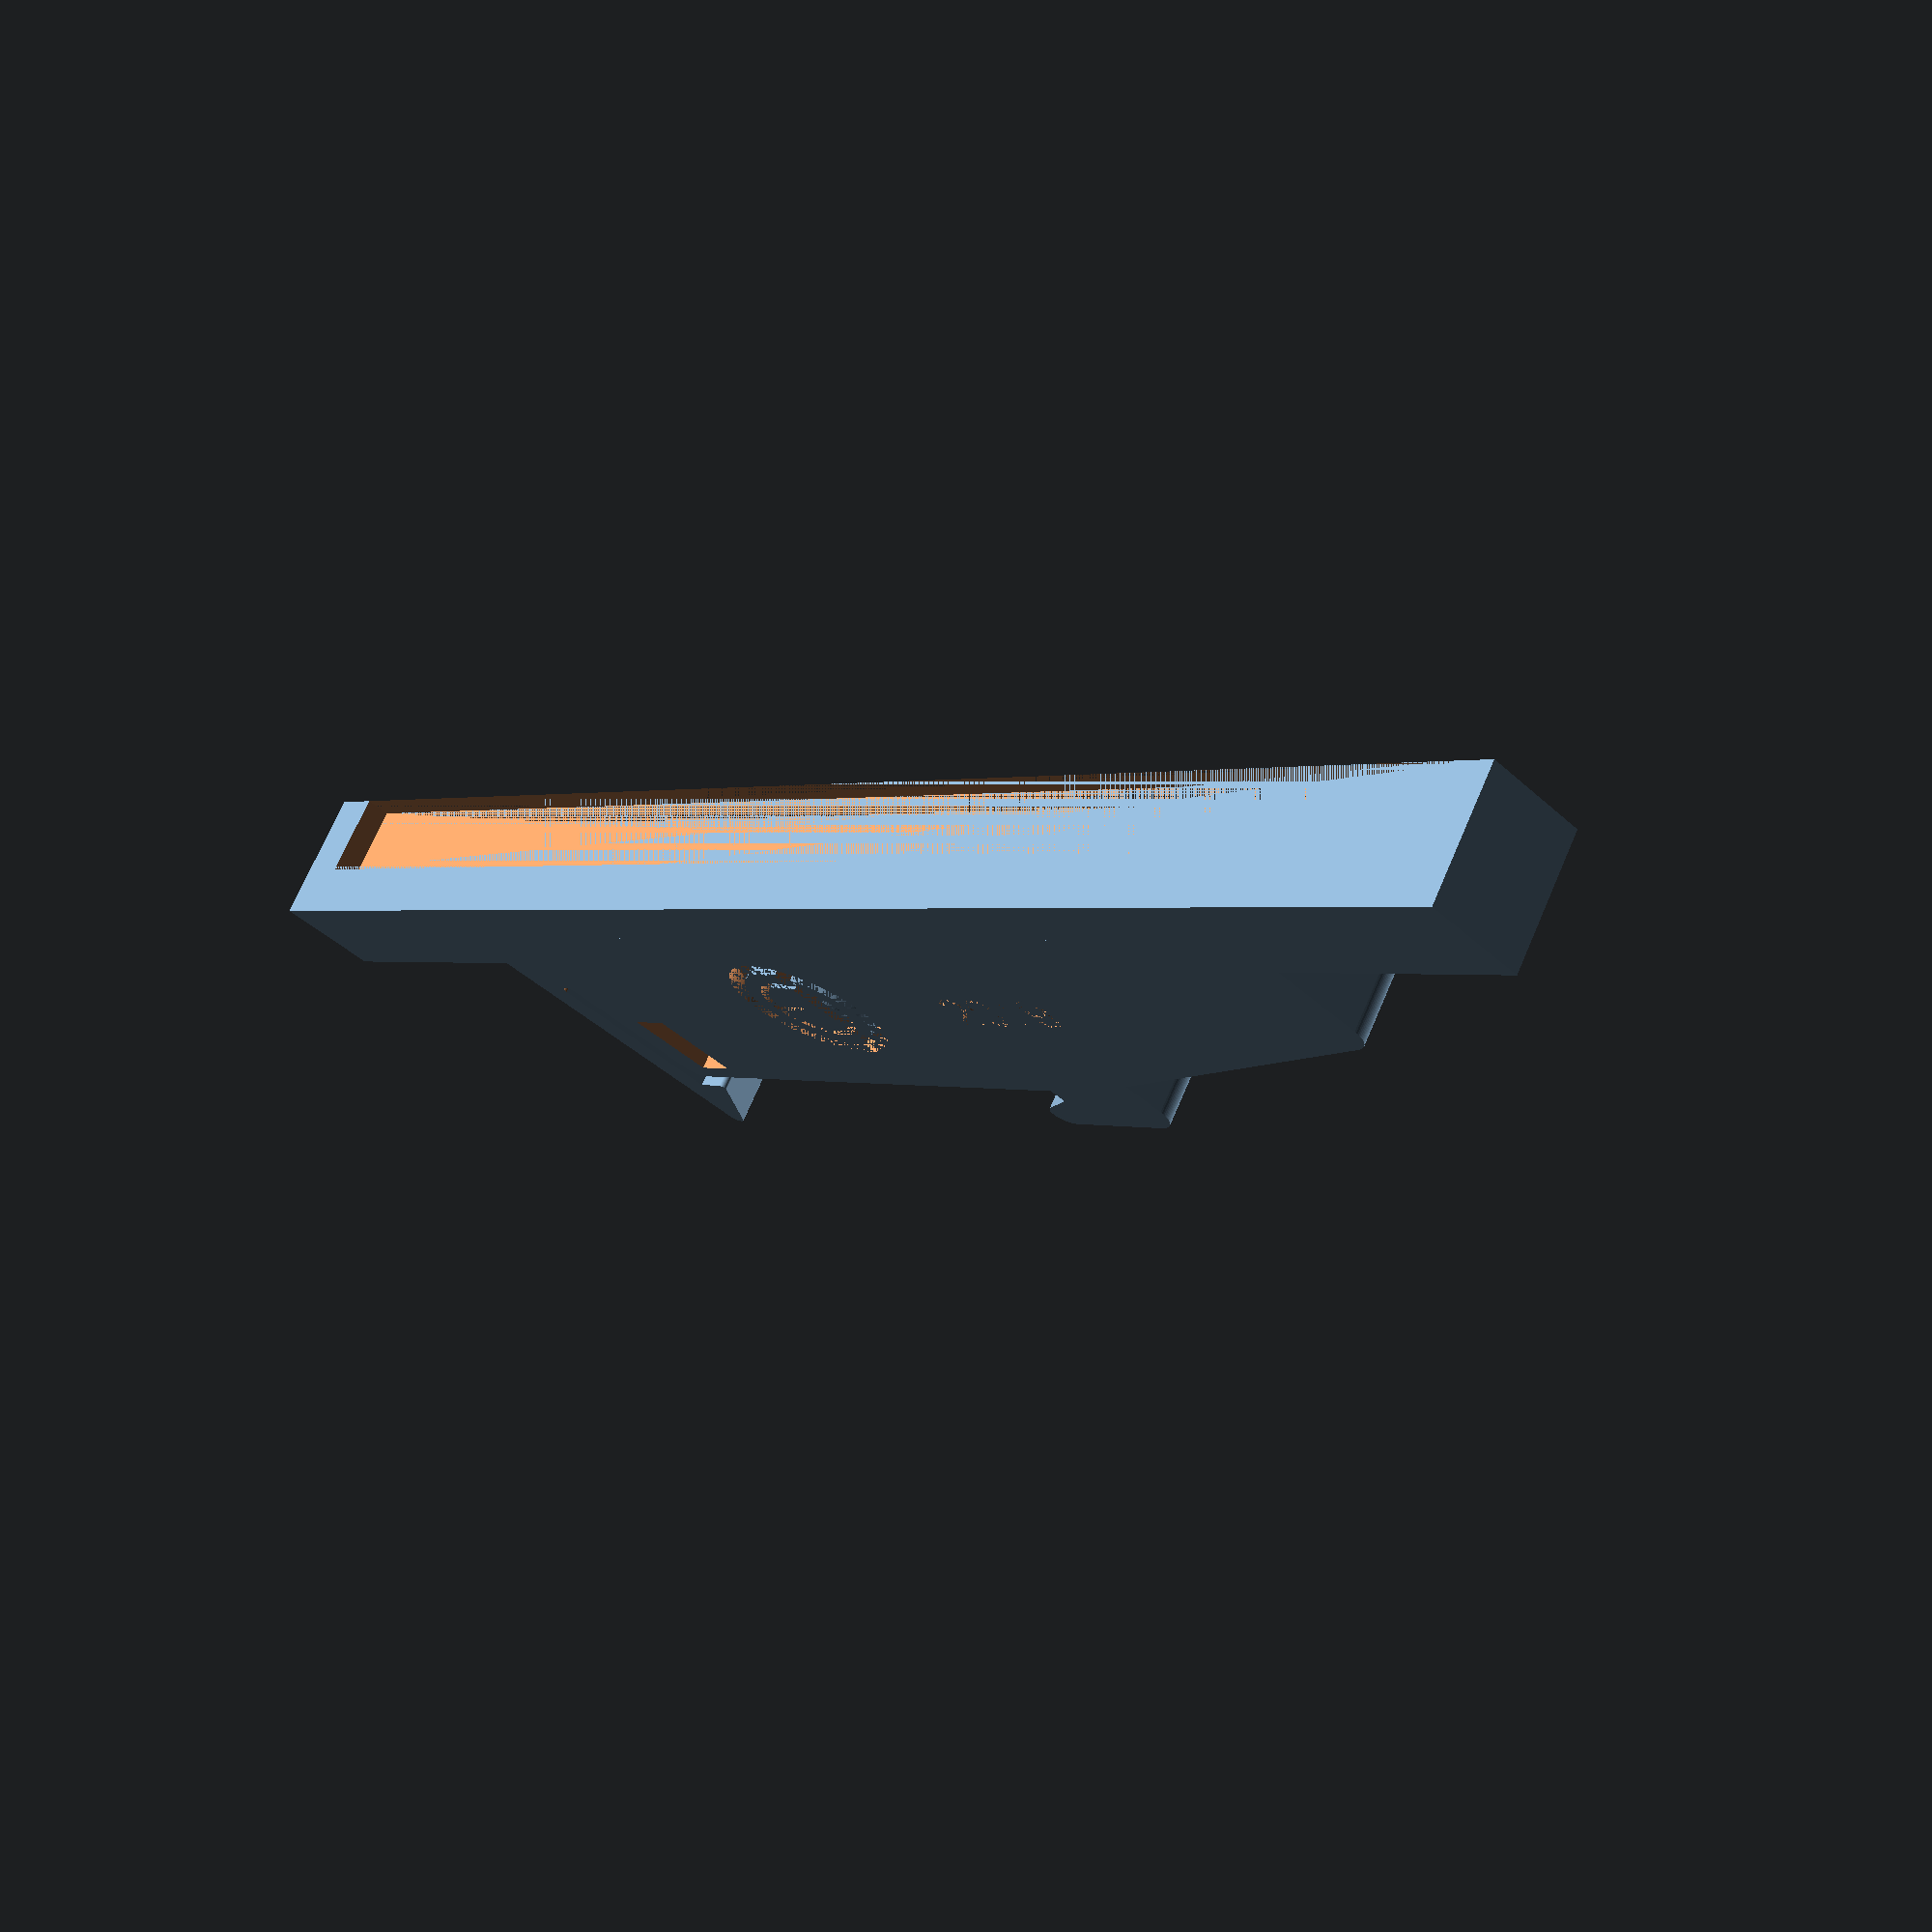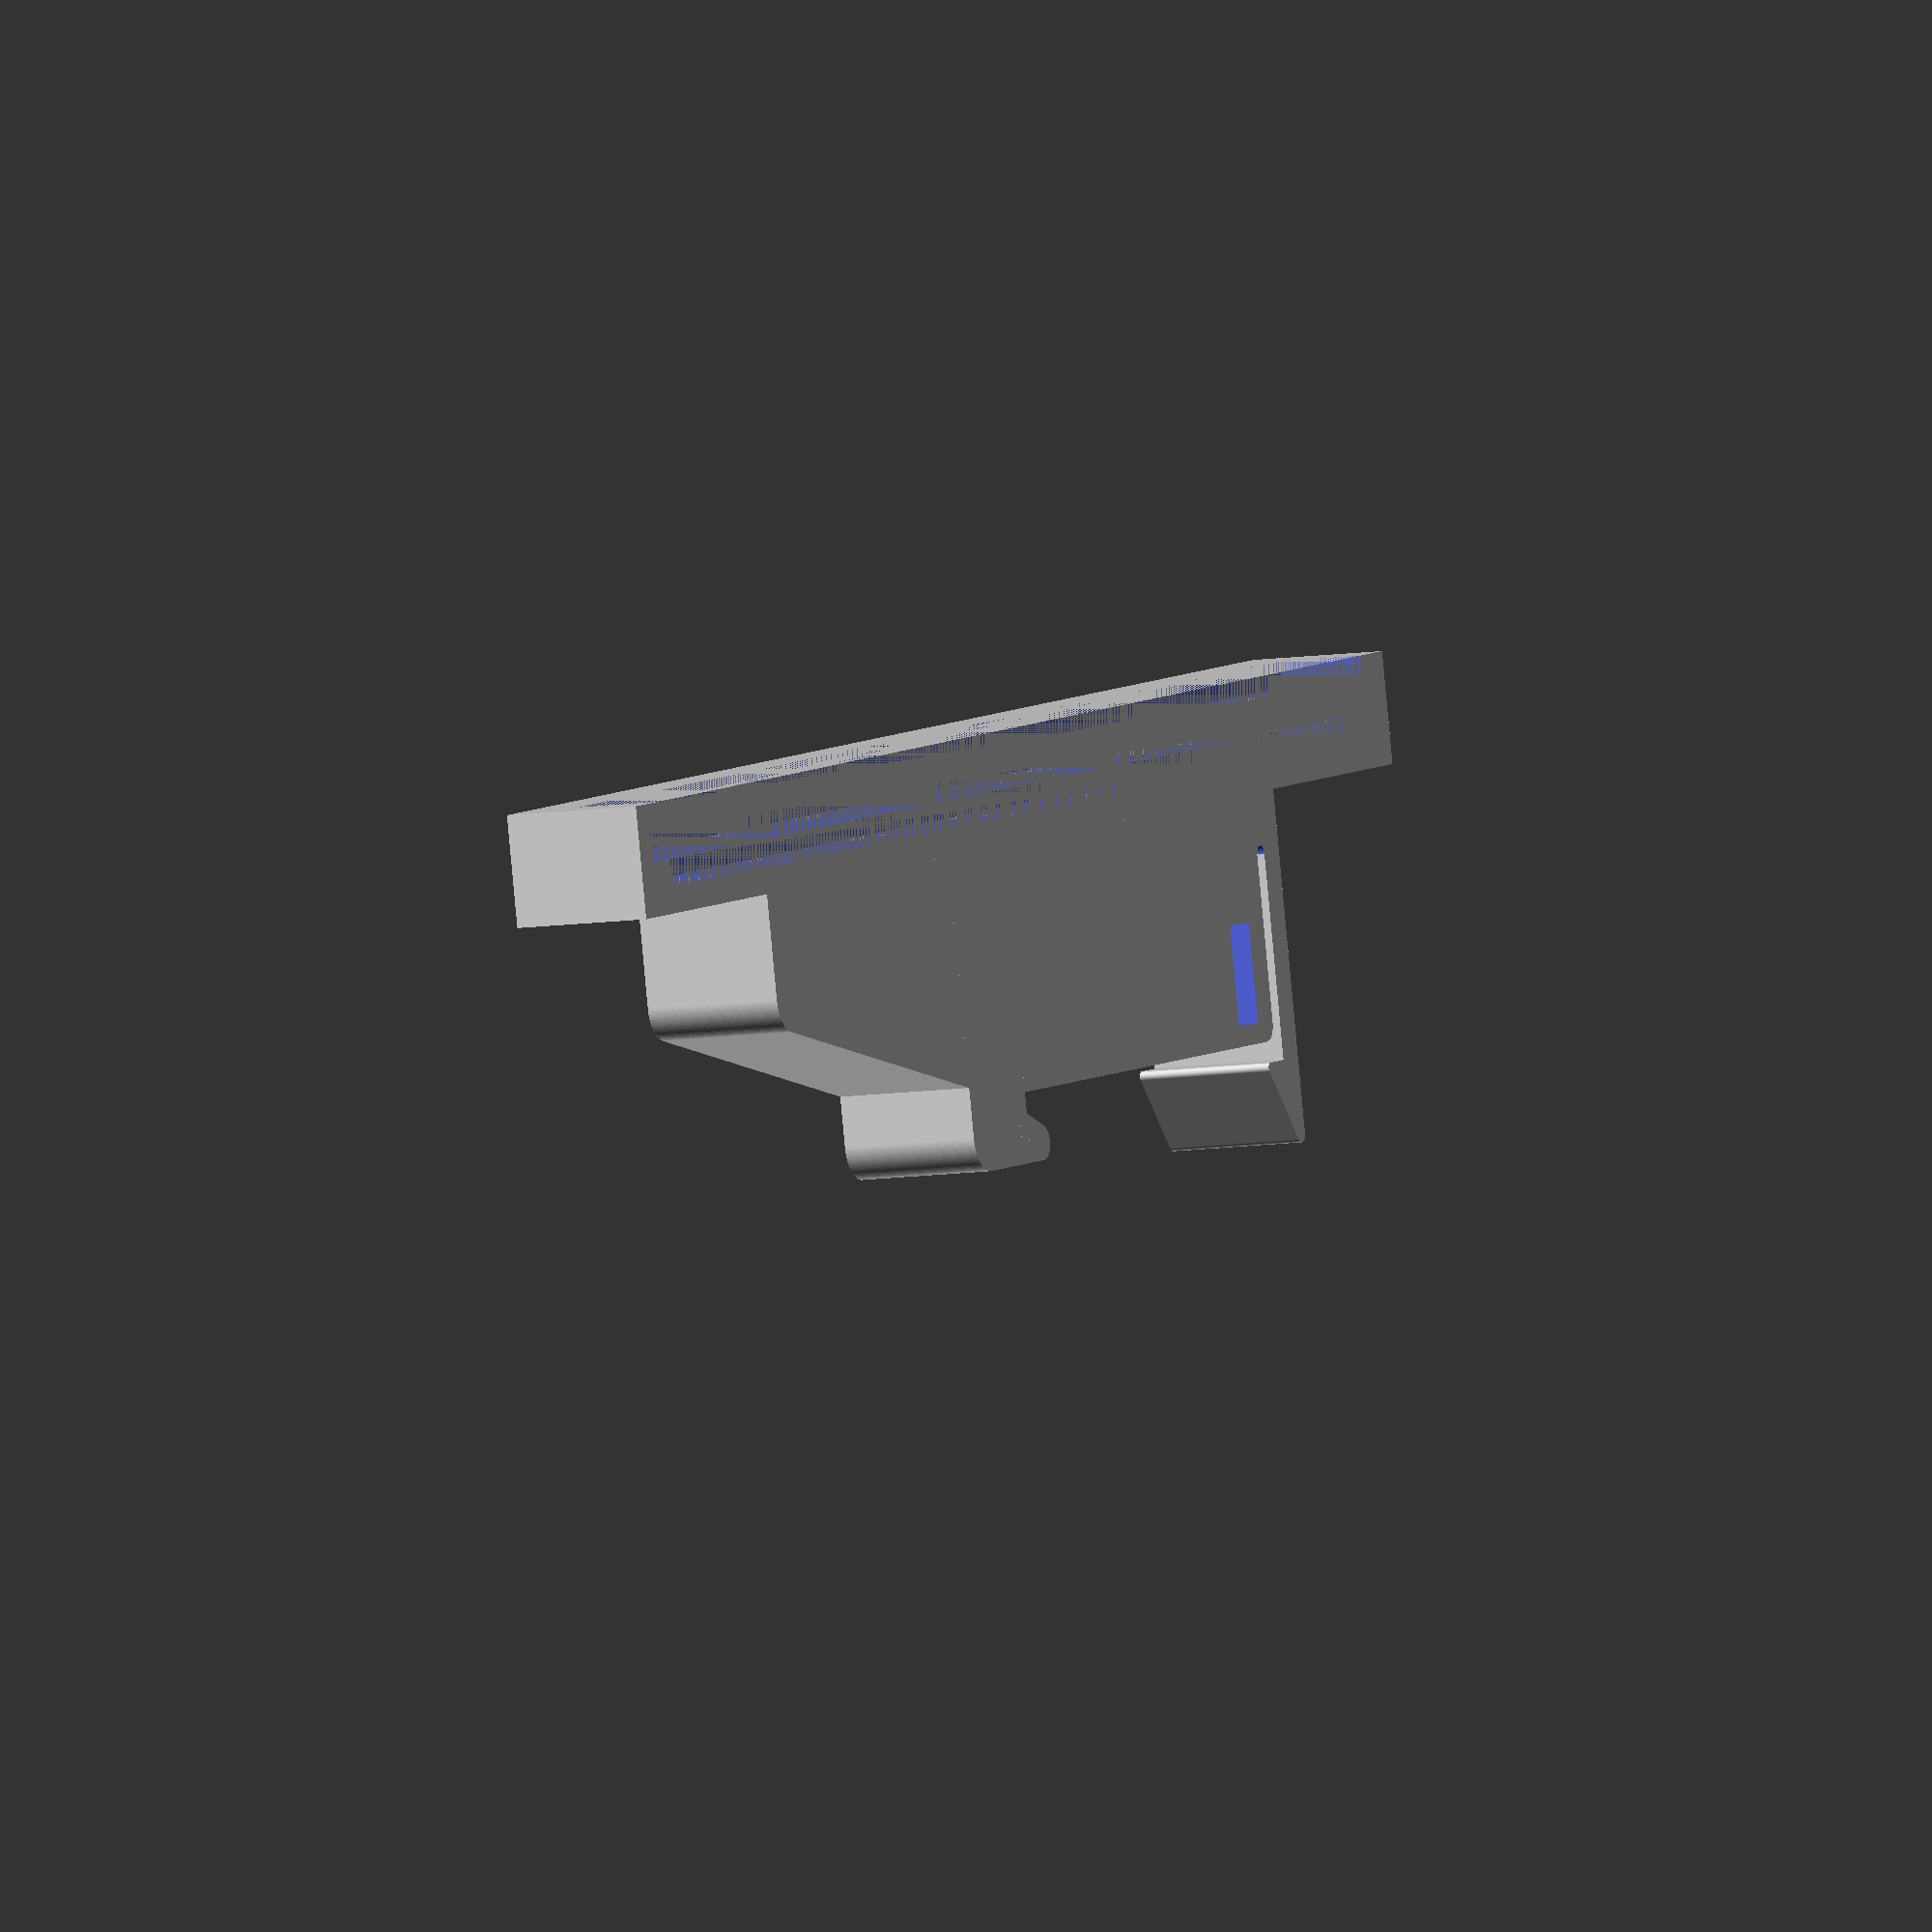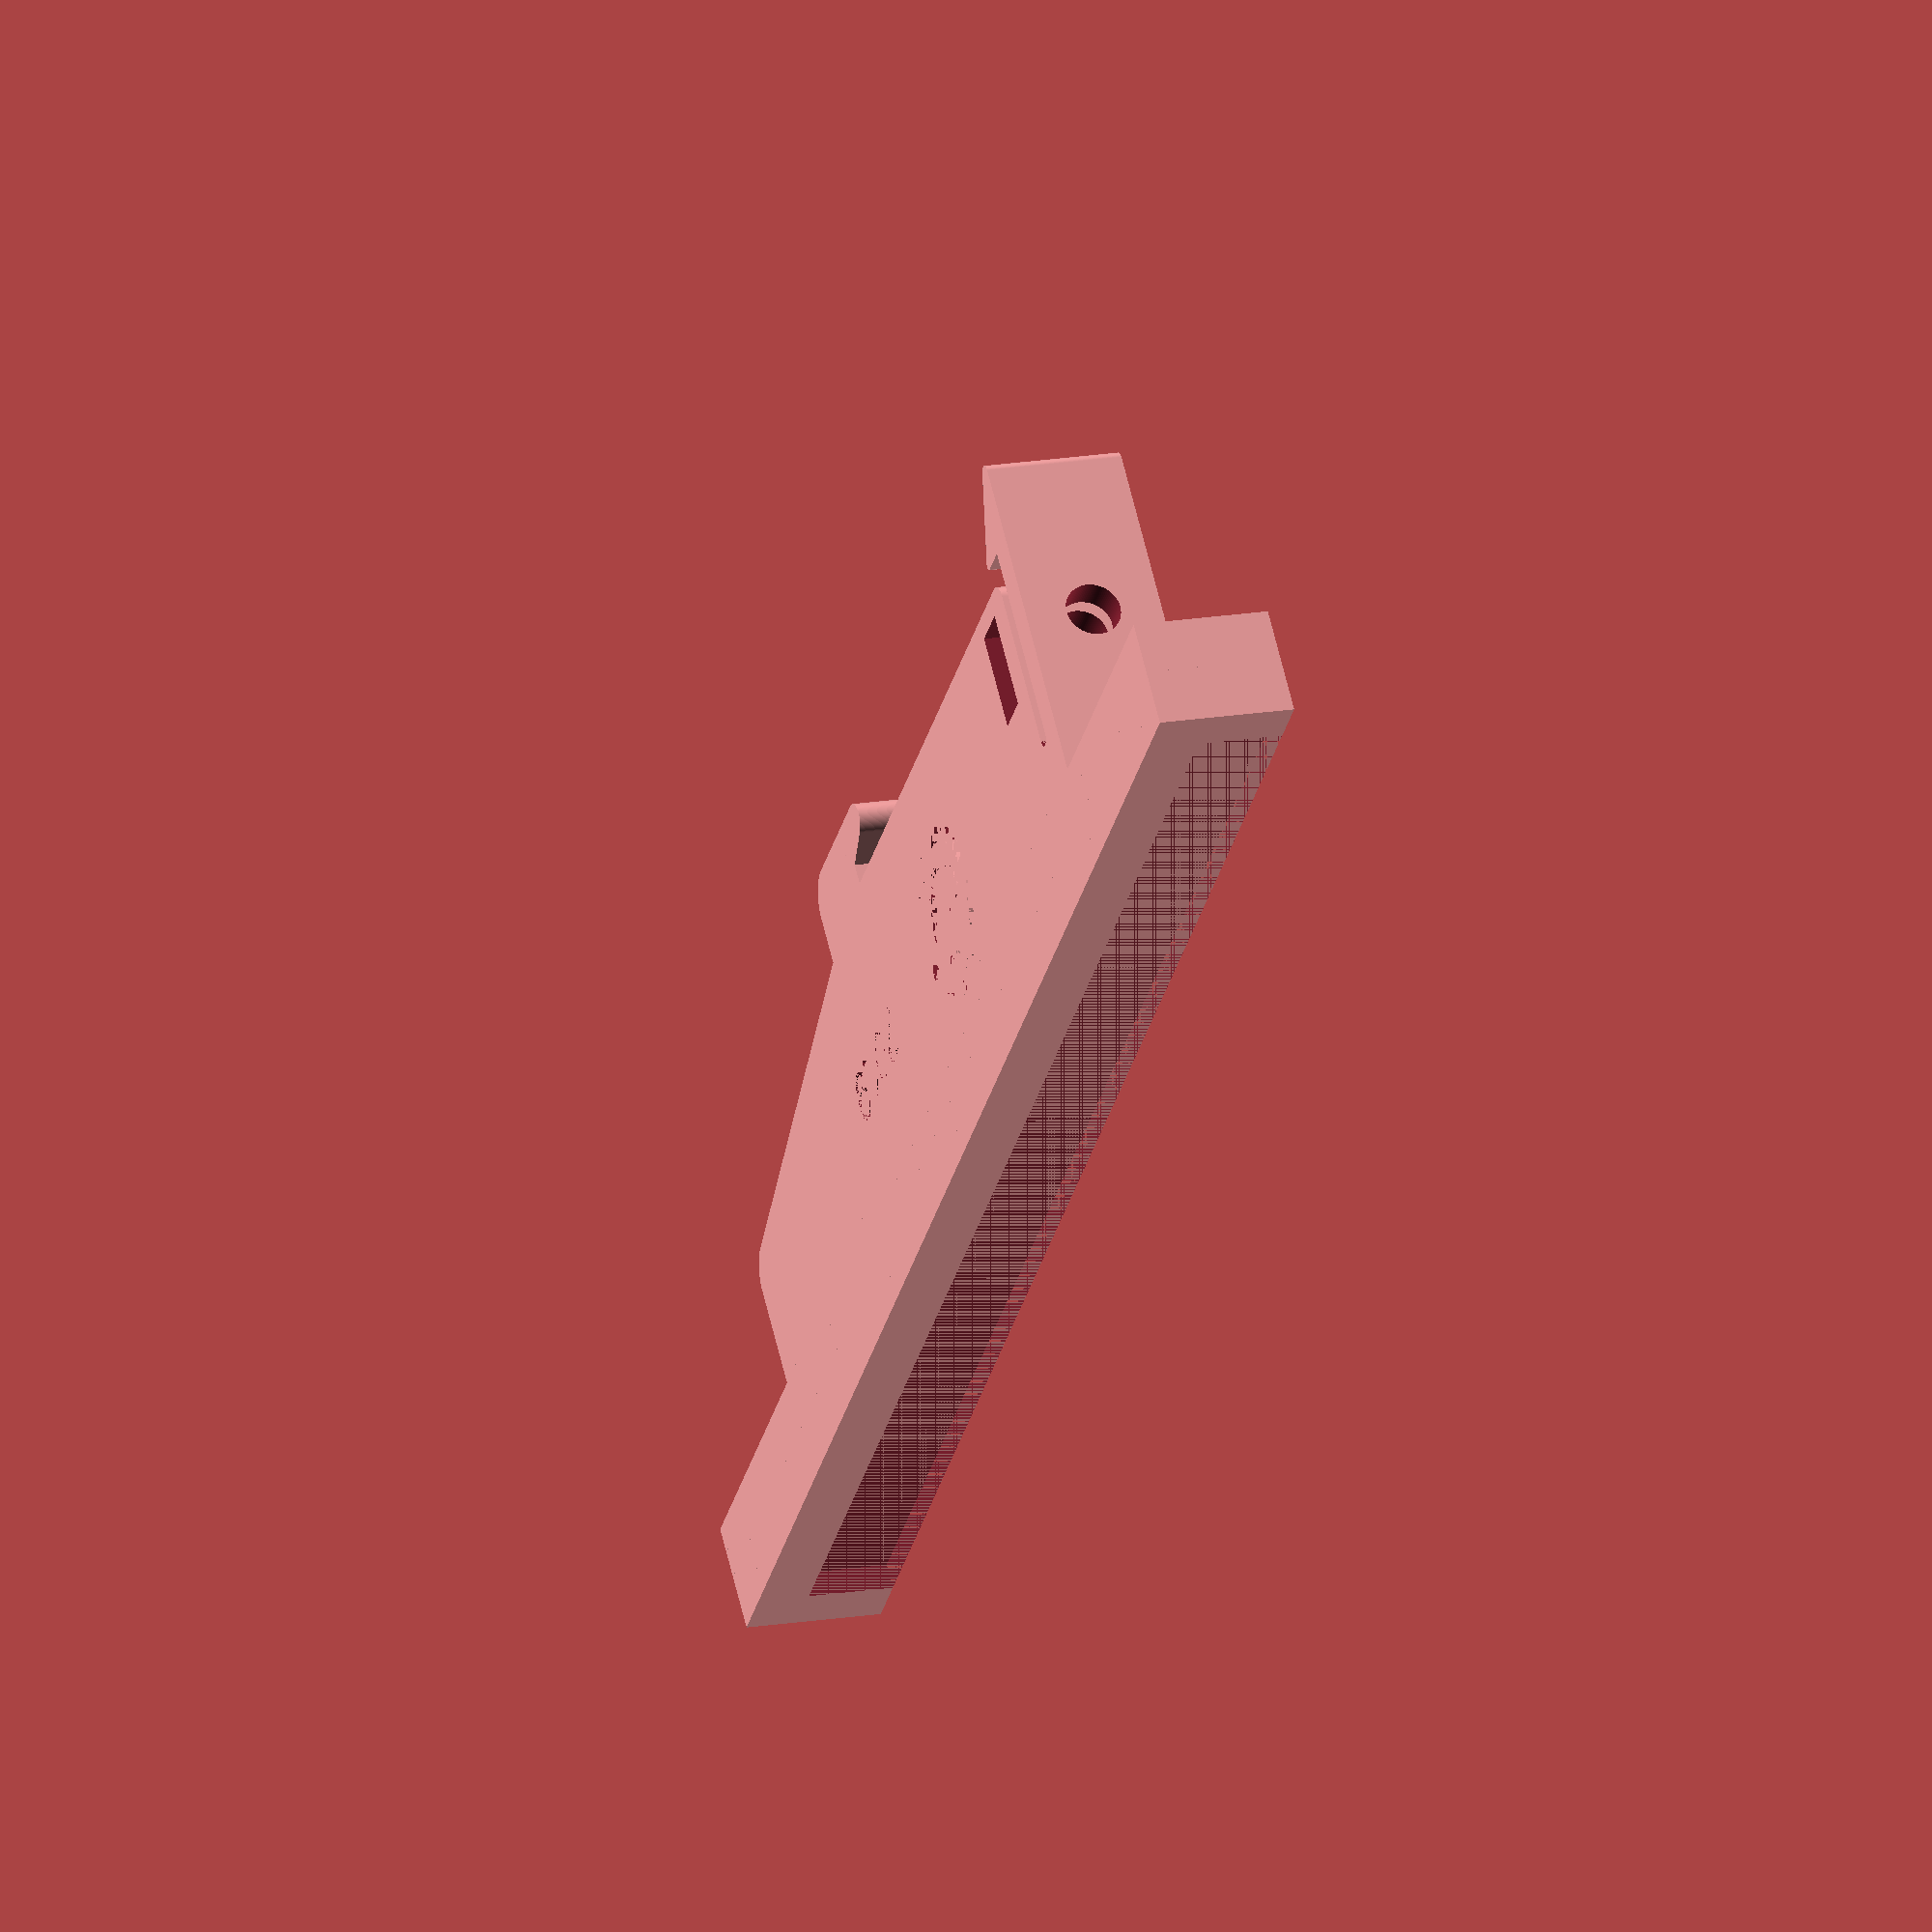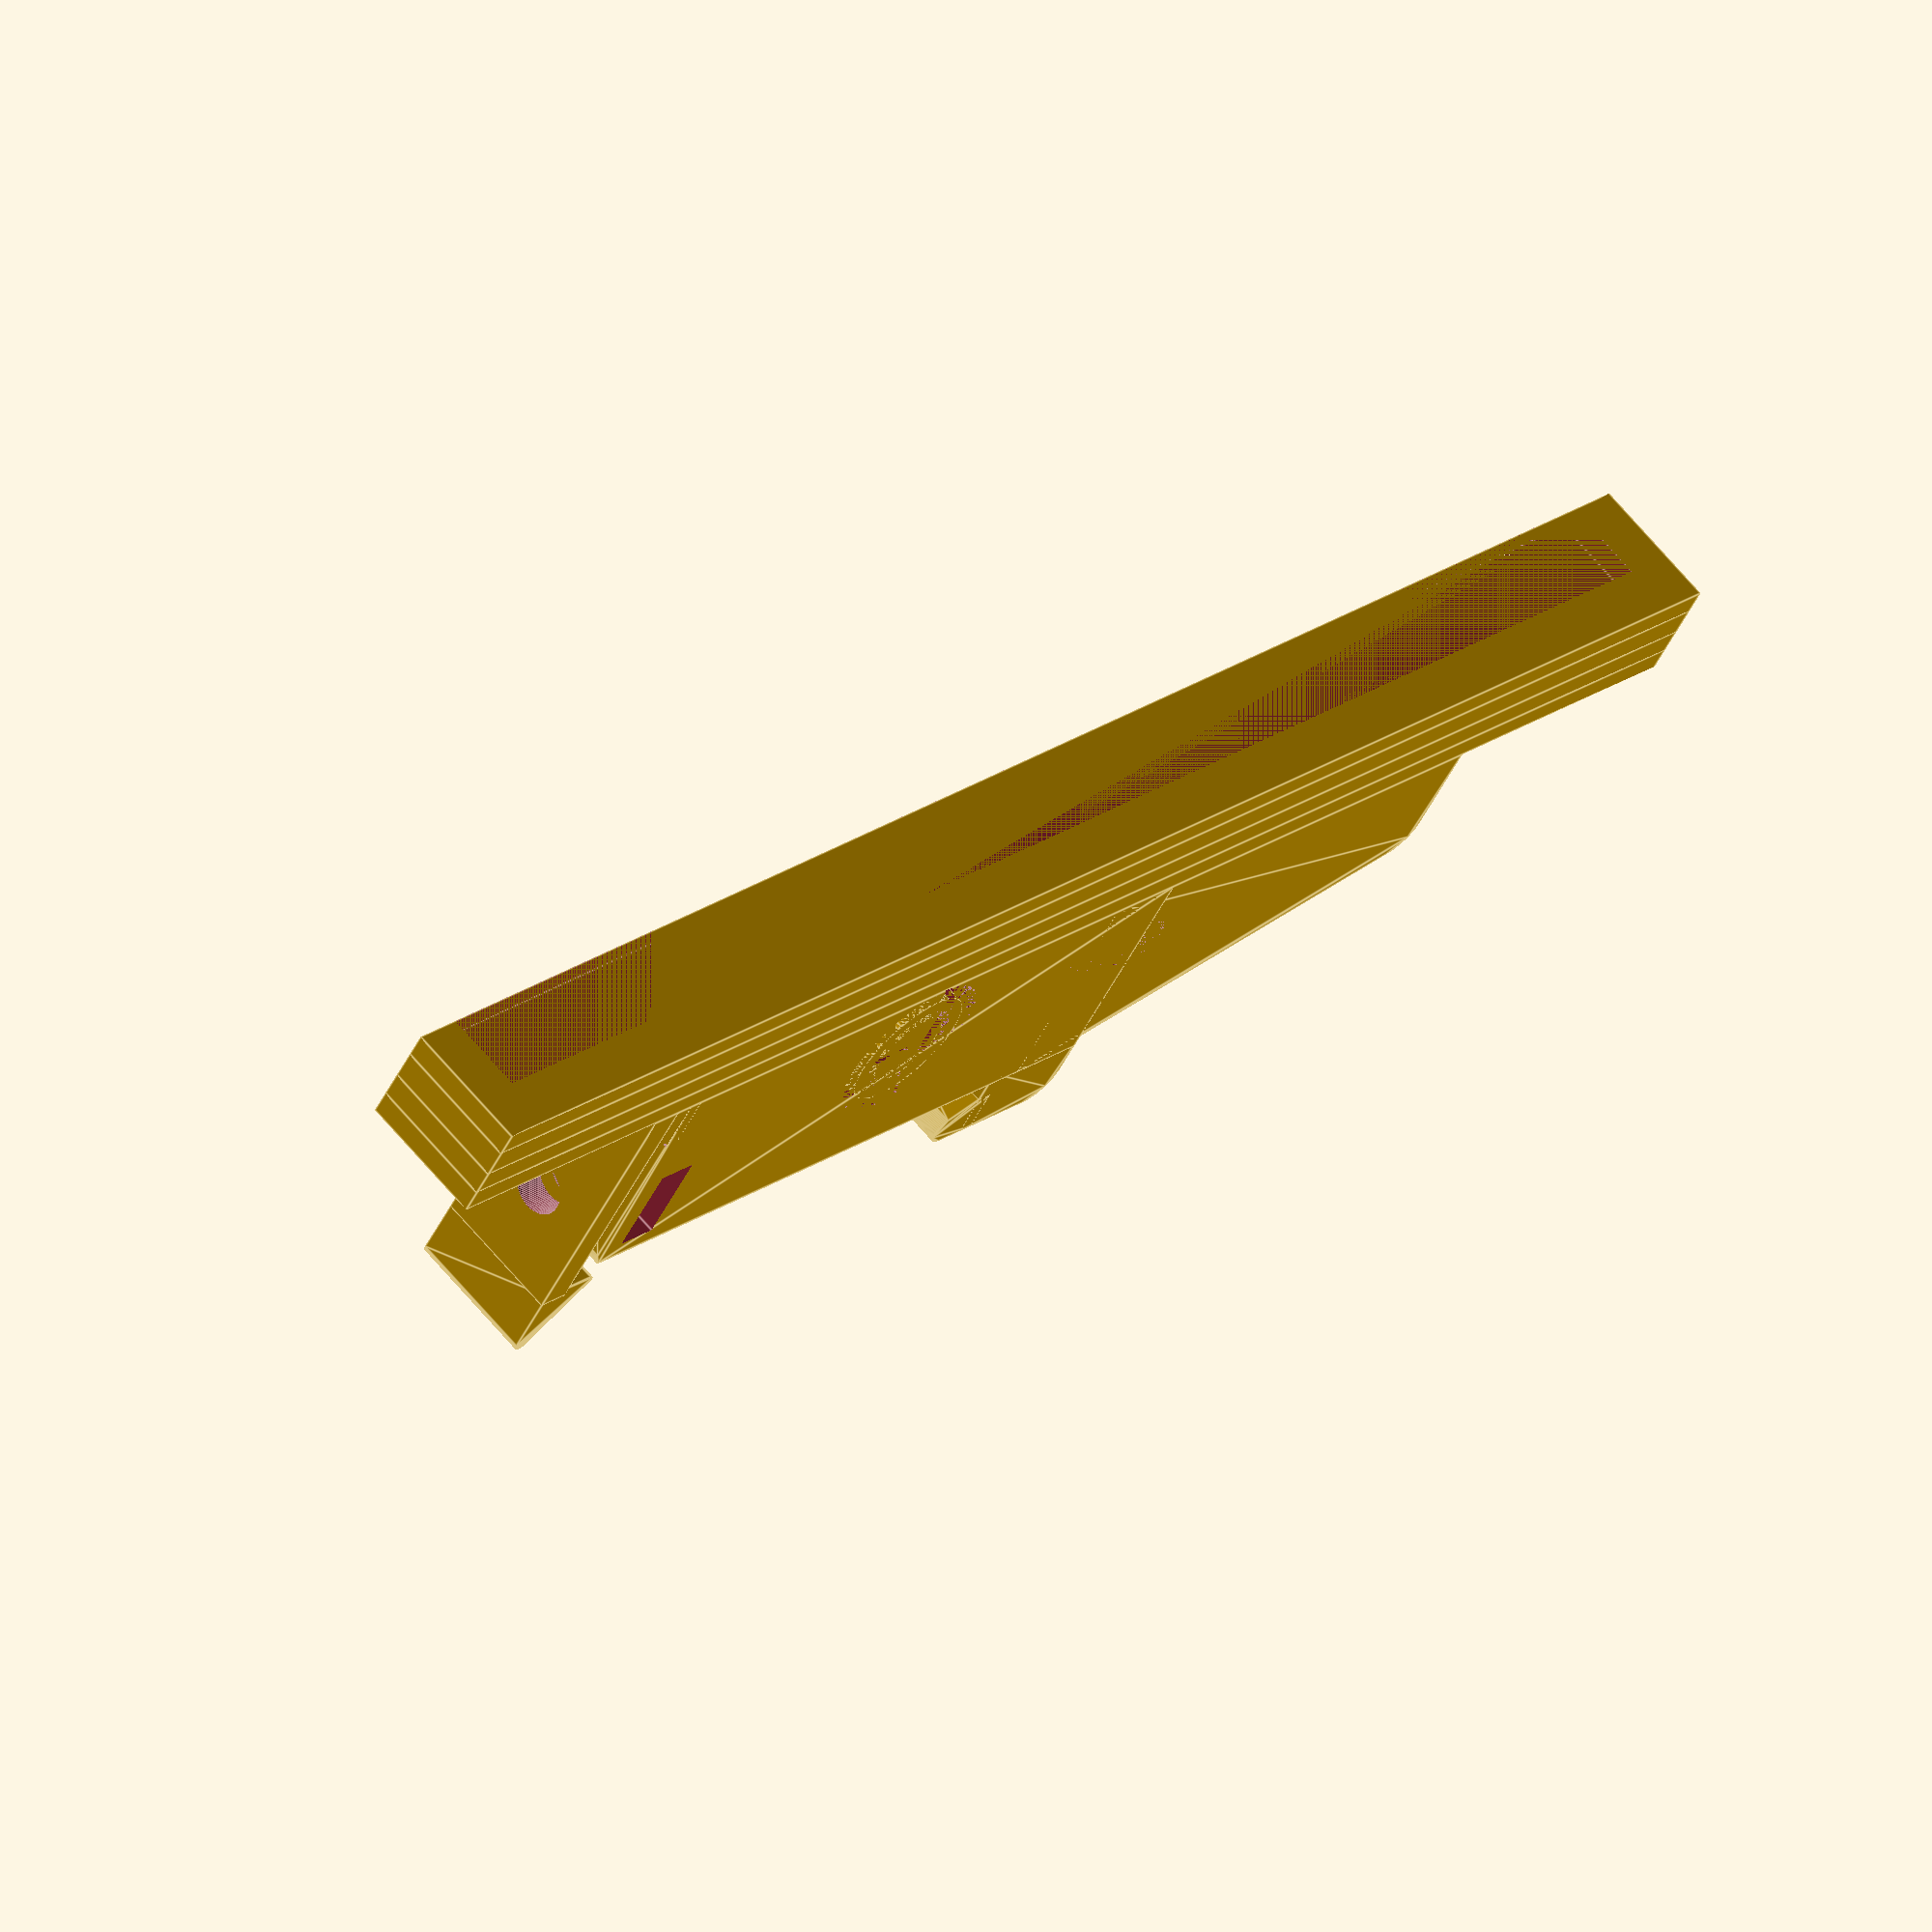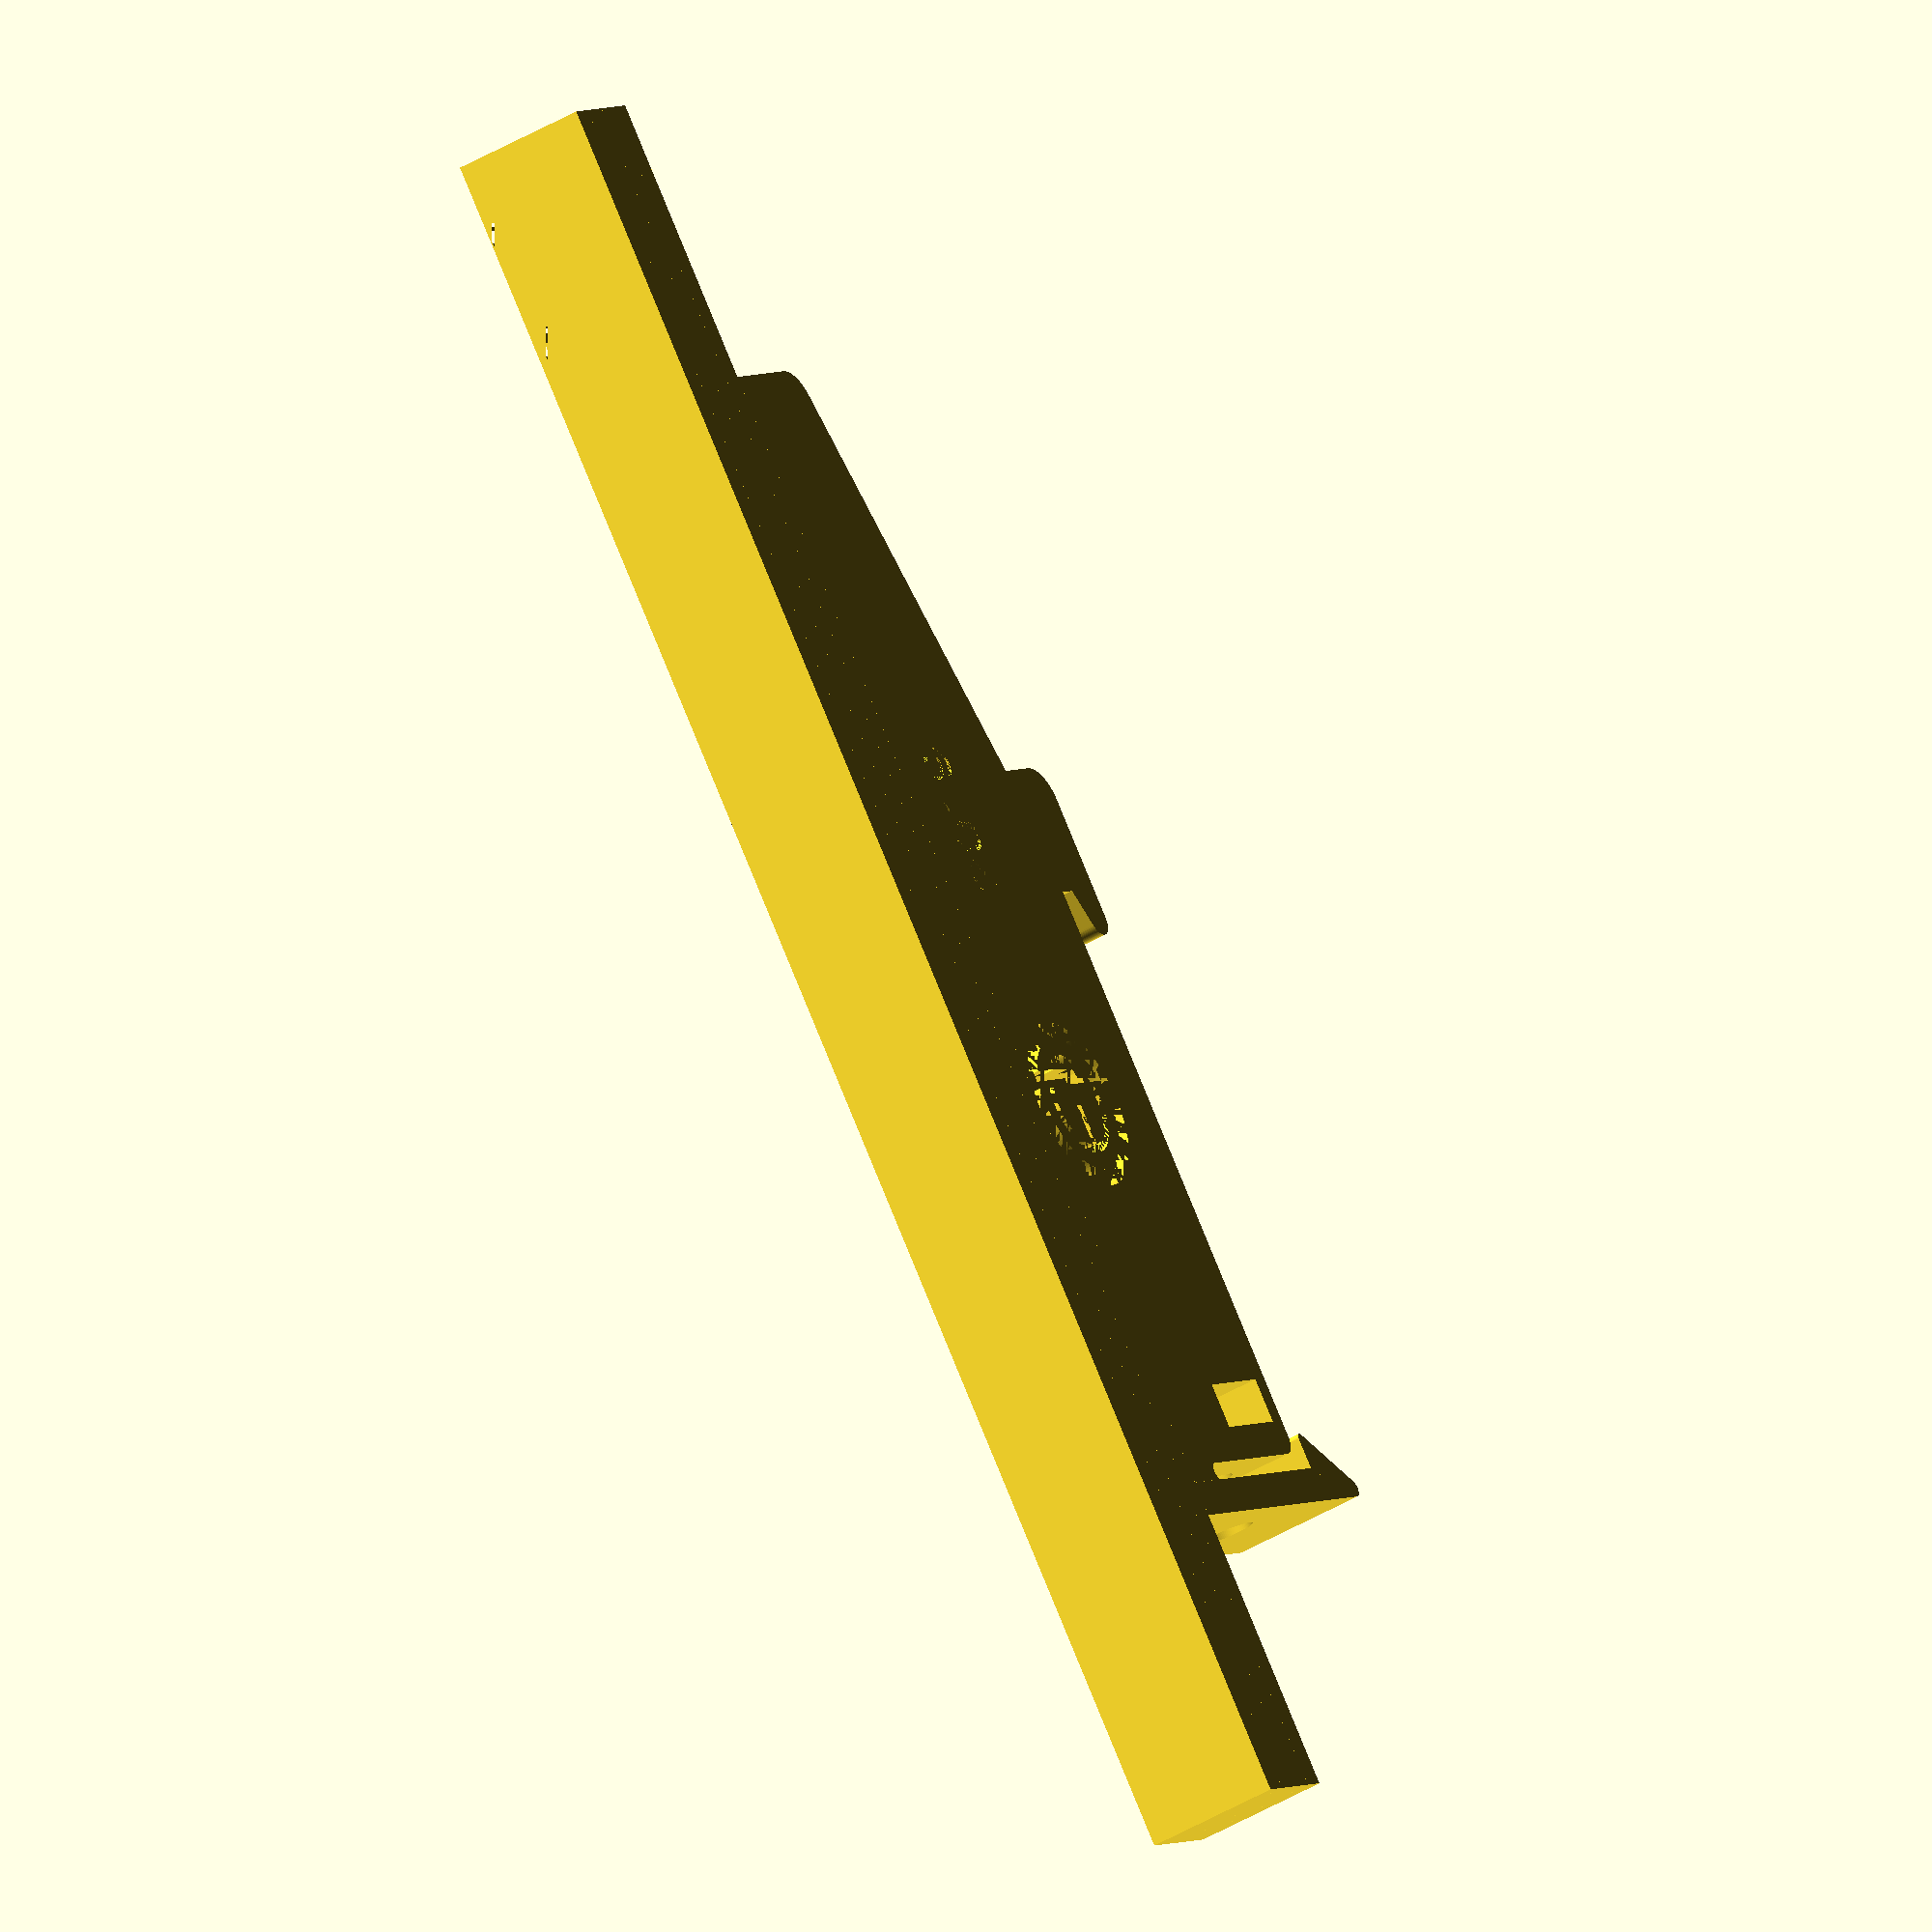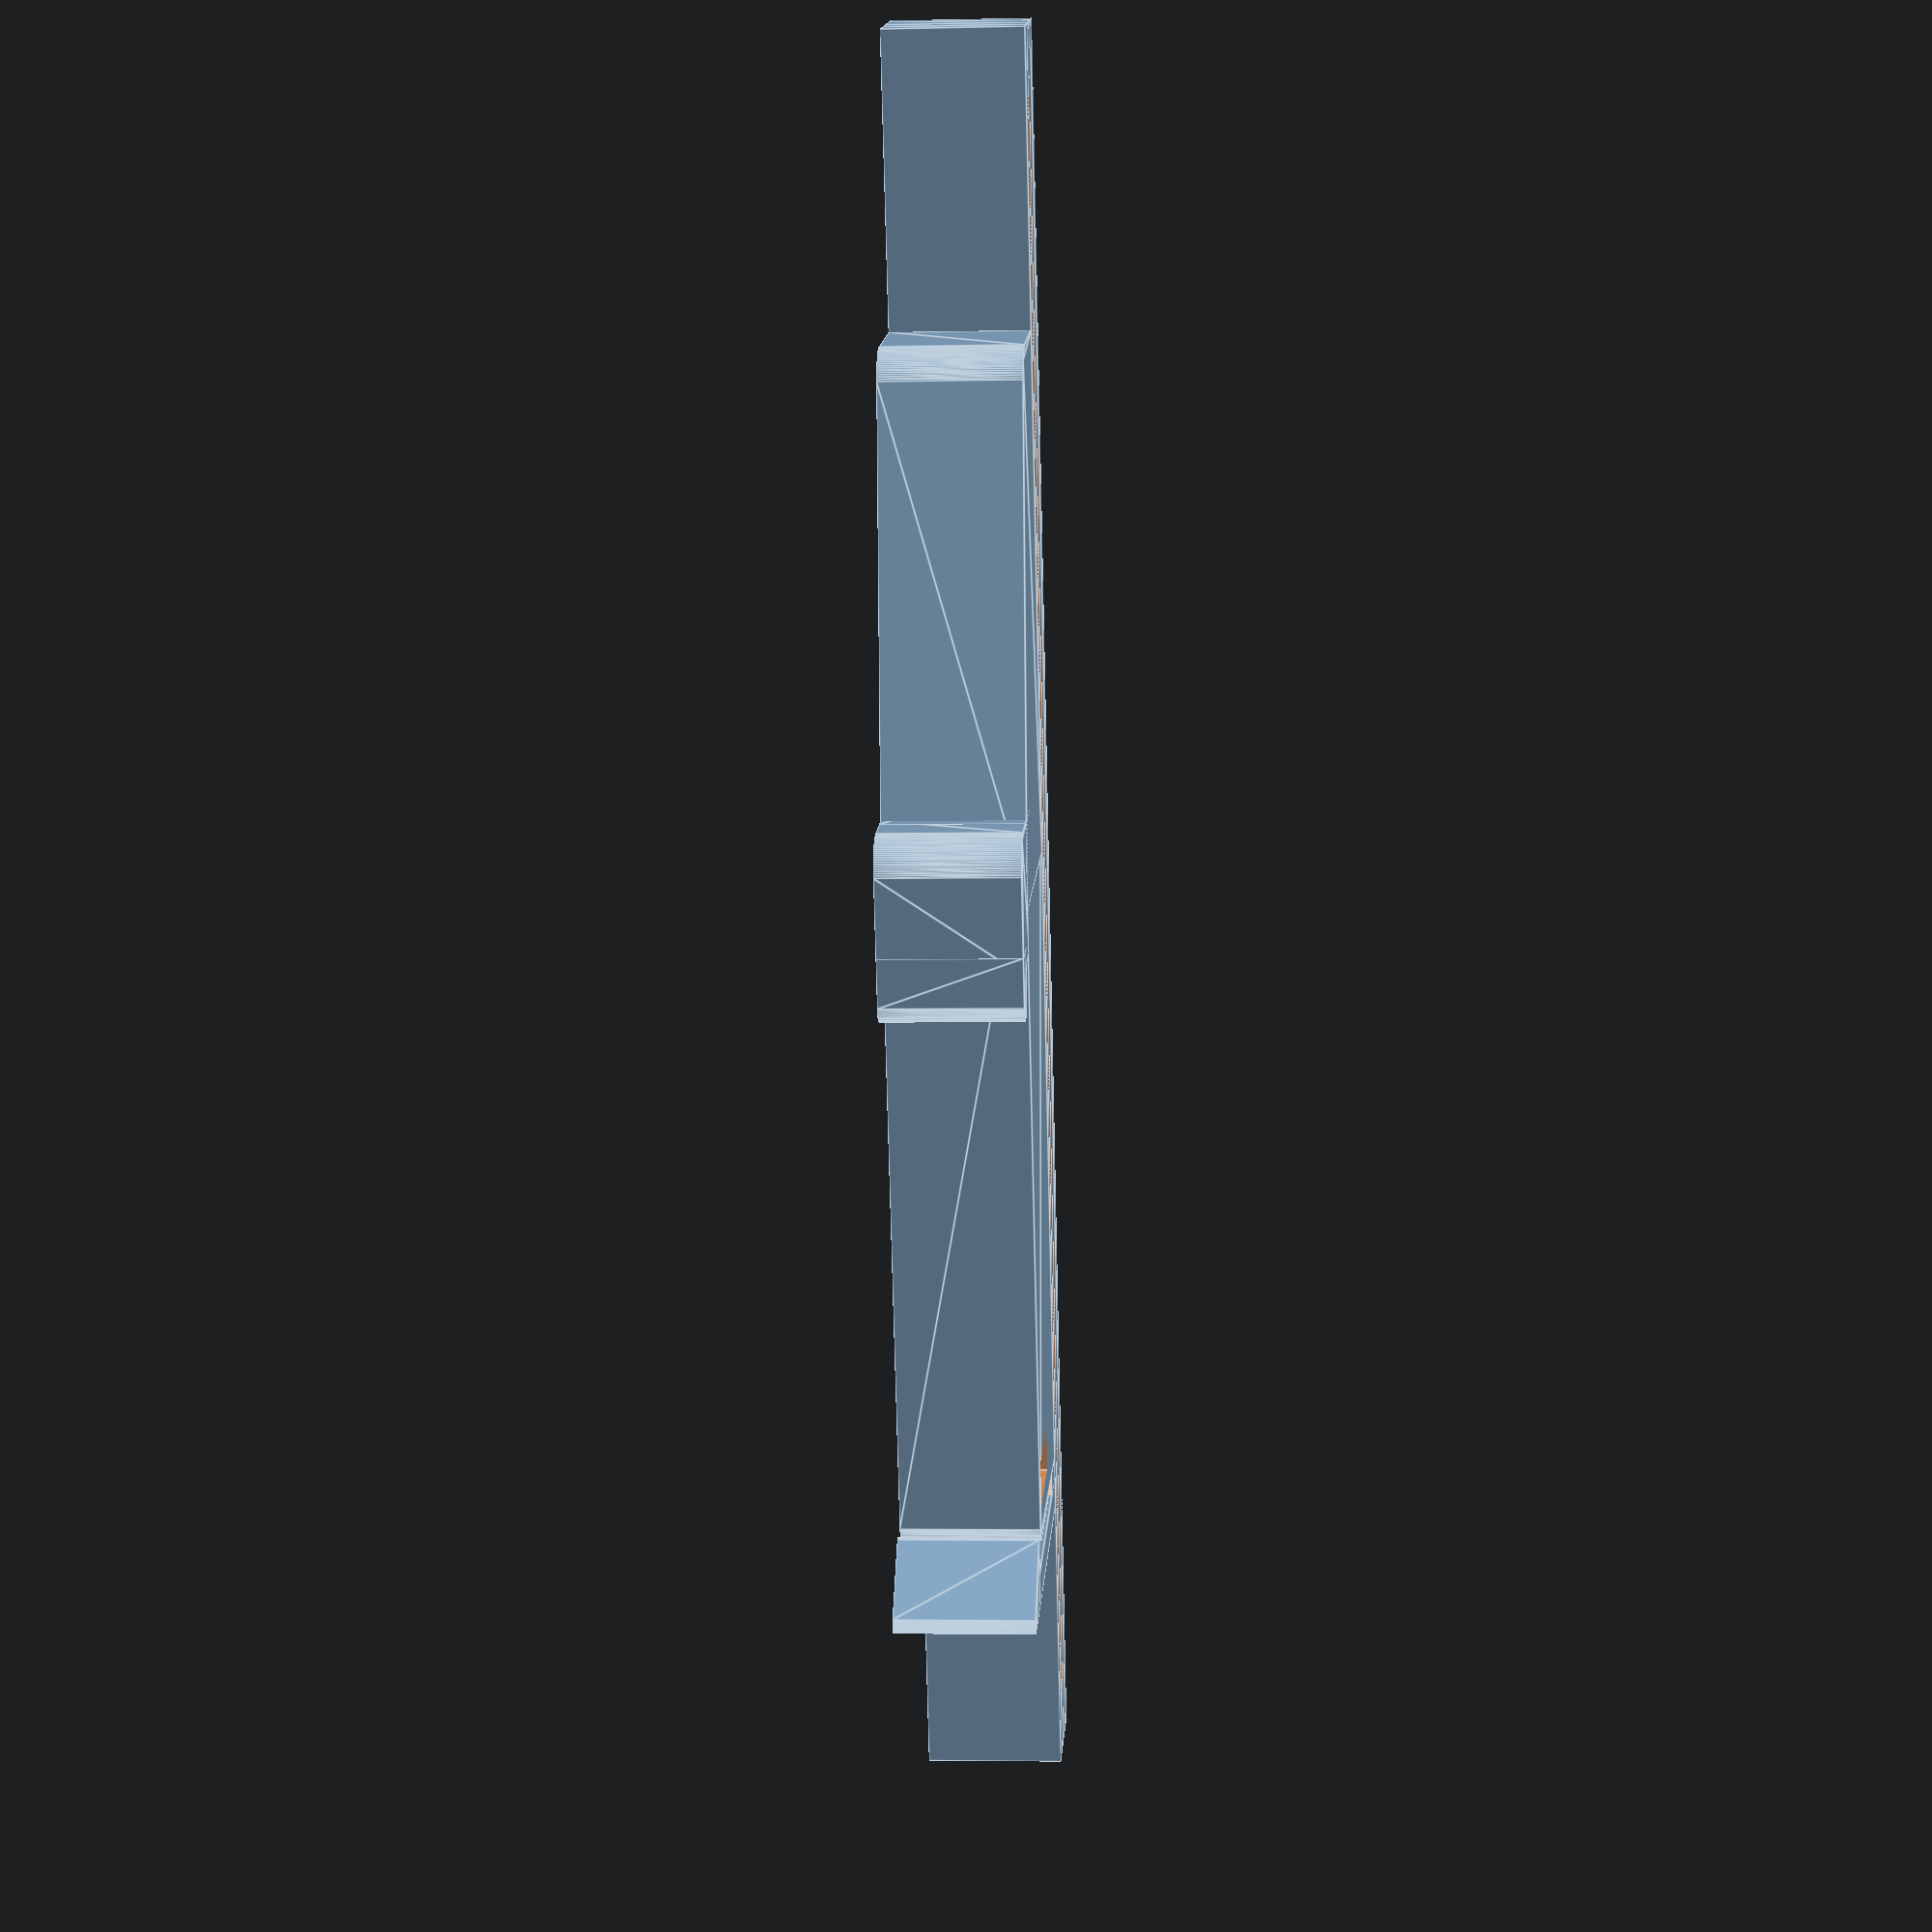
<openscad>
//************************************************************
//  title: Universal_Left_DIN_PCB_tray
//  author: Erwin Casier
//  version: 1.0
//
//
//  The PCB TRAY SUPPORT section is based on
//  the original design off OK1HRA
//  URL: http://remoteqth.com/3d-din-rail-mount-clip.php

//***********************  PCB Input Parameters **************
pcb_thickness = 1.6;           // thickness of the pcb
pcb_height = 100;               // height of the pcb
pcb_offset = (pcb_height/2)-35; // (pcb_height/2)-35 = center
pcb_gap = 1.6;                  //Gap between PCB and bottom
pcb_tol = 0.2;                  // pcb tolerance
width = 8;                      // width off the support tray

//***********************  Default is M3x8 lock_screw_length = 8;  *********
lock_screw_length = 8; 
lock_screw_thread_diameter = 3.2;
lock_nut_height = 2.6;
r_lock_screw = lock_screw_thread_diameter / 2;

$fn=100;

scale = 1;

//************************************************************

Universal_DIN_PCB_Tray();

module Universal_DIN_PCB_Tray(){
    
    mirror([1,0,0]) {
    
//***********************  PCB TRAY  *************************
    
    translate([-1.5,-1.5,0])
        cube([1.5,(1.5+pcb_height+pcb_tol+1.5),width],false);
    
        difference() {
            translate([-(1.5+pcb_gap),-1.5,0])
                cube([pcb_gap,(1.5+pcb_height+pcb_tol+1.5),width],false);
            
            translate([-(1.5+pcb_gap),2.5,3])
                cube([pcb_gap,(pcb_height+pcb_tol-5),(width-3)],false);
        }
        
        difference() {
            translate([-(1.5+pcb_gap+pcb_thickness+pcb_tol),-1.5,0])
                cube([(pcb_thickness+pcb_tol),(1.5+pcb_height+pcb_tol+1.5),width],false);
            
            translate([-(1.5+pcb_gap+pcb_thickness+pcb_tol),0,1.5])
                cube([(pcb_thickness+pcb_tol),(pcb_height+pcb_tol),(width-1.5)],false);
        }
        
        difference() {
            translate([-(1.5+pcb_gap+pcb_thickness+pcb_tol+1.5),-1.5,0])
                cube([1.5,(1.5+pcb_height+pcb_tol+1.5),width],false);
            
            translate([-(1.5+pcb_gap+pcb_thickness+pcb_tol+1.5),1.5,3])
                cube([1.5,(pcb_height+pcb_tol-3),(width-3)],false);
        }
    
//***********************  PCB TRAY SUPPORT *****************
    
     difference() {
         union() {
         translate([0,pcb_offset,0]) {
             difference() {
                union() {
                    hull() {
                        translate([15+1,45-2,0]) {
                            cylinder(h=width, r=2, center=false);}
        
                        translate([12+1,37.5,0]) {
                            cube([5,1,width], center=false);}
        
                        translate([12+1,45-1,0]) {
                            cube([1,1,width], center=false);}
                    }
        
                    hull() {
                        translate([16+1,35.7,0]) {
                            cylinder(h=width, r=1, center=false);}
        
                        translate([14.2+1,37.5,0]) {
                            cube([2.8,1,width], center=false);}
                    }
        
                    hull() {
                        translate([18.5+1,0.5,0]) {
                            cylinder(h=width, r=0.5, center=false);}
                        translate([14.5+1,3.8,0]) {
                            cylinder(h=width, r=0.3, center=false);}
                        translate([14.2+1,0,0]) {
                            cube([1,1,width], center=false);}
                    }
        
                    cube([3.5,4,width], center=false);
                    cube([15+1,2,width], center=false);
        
                    hull() {
                        translate([12+1,4,0]) {
                            cylinder(h=width, r=1, center=false);}
        
                        translate([0,3,0]) {
                            cube([1,1,width], center=false);}
        
                        translate([0,45-1,0]) {
                            cube([13+1,1,width], center=false);}
                    }
        
                    hull() {
                    translate([0,40,0]) {
                        cube([14,1,width], center=false);}
        
                    translate([0,50+16,0]) {
                        cube([4,4,width], center=false);}
        
                    translate([6,50+18,0]) {
                        cylinder(h=width, r=2, center=false);}
                    }
        
                }
                // Clip fillet
                translate([3.5,2.5,-1]) {
                    cylinder(h=width+2, r=0.5, center=false);}
                
                // Lock Screw and Nut
                translate([10,-1,width/2]) rotate([-90,0,0]){
                    cylinder(h=lock_screw_length+3, r=r_lock_screw, center=false);}
        
                translate([6.15+1,5,-1]) {
                    cube([5.7,lock_nut_height,width+2], center=false);}
        
           }
       }
       }
 
       //***********************  LOGO  *****************


        union() {
         translate([5,40,0]) rotate([0,0,90]){
//             mirror([1,0,0]) {
                difference() {
                    cylinder(h=2,d=10*scale,false,$fn=100);
                    
                    cylinder(h=2,d=8*scale,false,$fn=100);
                }
                
                difference() {
                    cylinder(h=2,d=6*scale,false,$fn=100);
                    
                    cylinder(h=2,d=5*scale,false,$fn=100);
                   
                }
                
                translate([-1.5*scale,0,.5])
                    cube([3*scale,.5*scale,1],true);
                 
            
                translate([1.2*scale,-4*scale,0])
                cube([1*scale,8*scale,2],false);
//            }
                
            translate([13*scale,0,0]) 
//                mirror([1,0,0]) {
                    linear_extrude(height = 1)
                        text("2019",size = (3*scale),font = "Arial:style=Black",valign = "center");
//               }
        }
      }
    //*****************************************************

    }
}
}
</openscad>
<views>
elev=289.4 azim=317.4 roll=203.2 proj=p view=solid
elev=188.6 azim=77.3 roll=245.3 proj=o view=solid
elev=343.1 azim=135.8 roll=251.1 proj=o view=solid
elev=113.0 azim=58.1 roll=40.1 proj=o view=edges
elev=43.7 azim=41.4 roll=125.0 proj=o view=solid
elev=3.5 azim=341.5 roll=274.4 proj=p view=edges
</views>
